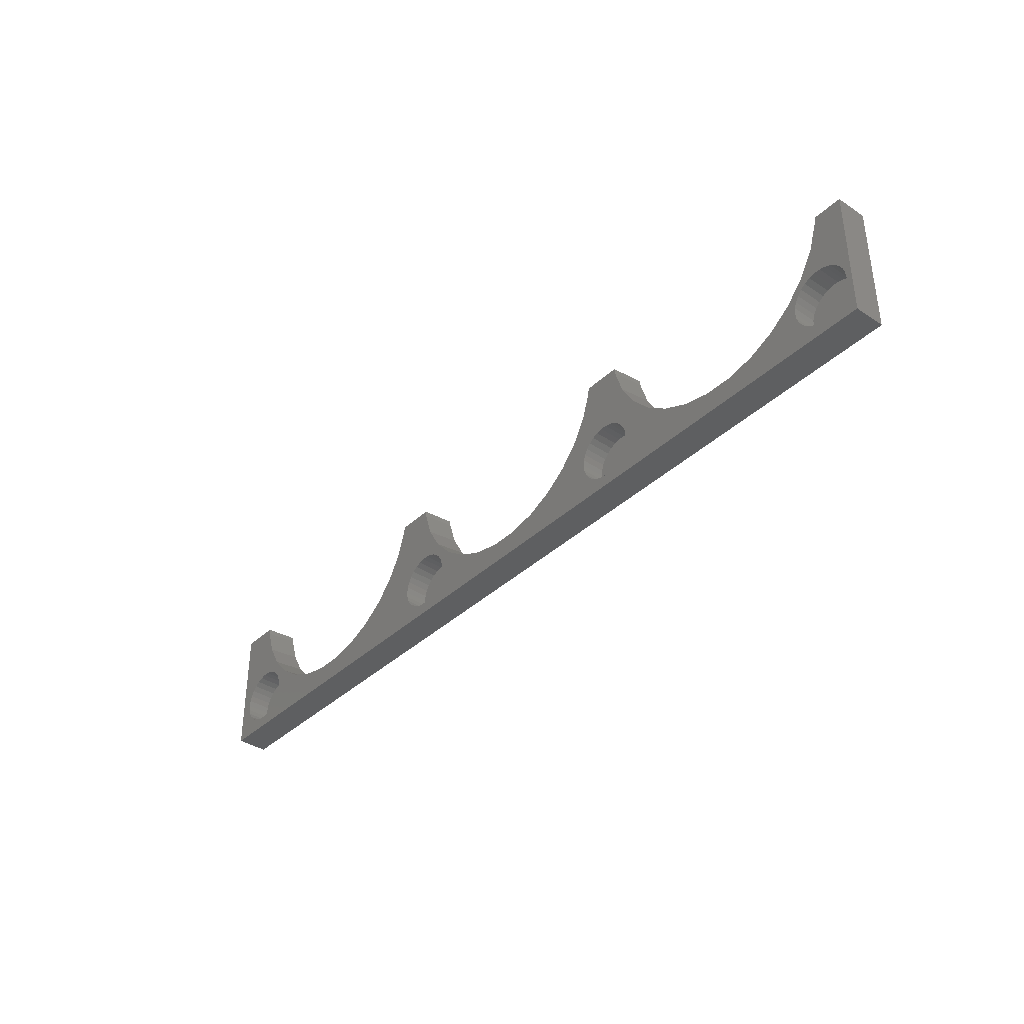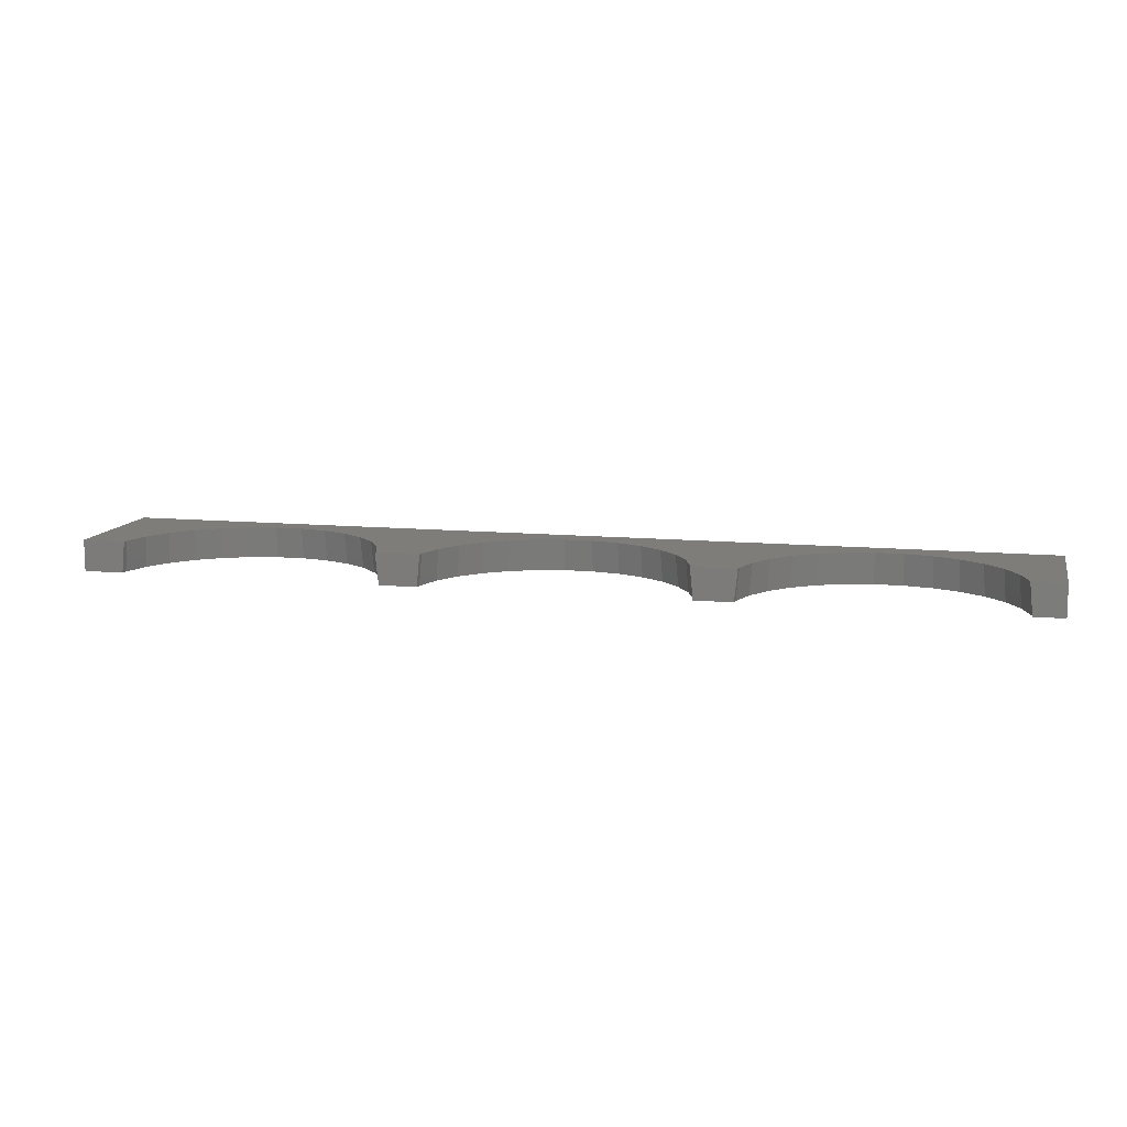
<metadata>
{"format":"stl","ext":"stl","renderer":"f3d","projection":"perspective","resolution":1024,"background":"white","views":[{"elev":-37.6,"azim":-130.2,"up":"+Y"},{"elev":11.0,"azim":-166.8,"up":"+Z"}]}
</metadata>
<code>
# stl→obj: 416 verts, 828 faces
v 9.05 3.828 0
v 9.697 3.867 3
v 11.04 2.944 0
v 9.2 4.088 3
v 27.28 9.753 0
v 27.18 10.39 3
v 27.96 11.82 0
v 27.01 9.875 3
v 28.18 12.9 0
v 27.82 12.38 3
v 27.88 12.9 3
v 28.12 12.32 0
v 6.868 5.413 0
v 6.705 6.04 3
v 7.069 5.636 3
v 5.413 7.029 0
v 26.2 7.87 0
v 25.69 7.594 3
v 26.74 9.404 3
v 25.94 7.418 0
v 25.59 7.029 0
v 24.29 6.04 3
v 3.175 12.38 3
v 3.043 11.82 0
v 2.882 12.32 0
v 3.821 10.39 3
v 8.76 4.408 3
v 7.291 5.106 0
v 11.61 3.017 3
v 11.51 2.731 0
v 5.306 7.594 3
v 4.802 7.87 0
v 4.261 9.404 3
v 5.064 7.418 0
v 16.85 2.171 0
v 17.35 2.582 3
v 18.98 2.623 0
v 16.82 2.469 3
v 21.95 3.828 0
v 22.24 4.408 3
v 23.71 5.106 0
v 21.8 4.088 3
v 24.13 5.413 0
v 23.93 5.636 3
v 19.39 3.017 3
v 19.49 2.731 0
v 2.821 12.9 0
v 3.121 12.9 3
v 14.15 2.171 0
v 13.65 2.582 3
v 14.18 2.469 3
v 12.02 2.623 0
v 3.715 9.753 0
v 3.989 9.875 3
v 19.96 2.944 0
v 21.3 3.867 3
v 32.18 12.38 3
v 31.82 12.9 0
v 32.12 12.9 3
v 31.88 12.32 0
v 56.96 11.82 0
v 56.82 12.38 3
v 57.12 12.32 0
v 56.18 10.39 3
v 32.72 9.753 0
v 32.82 10.39 3
v 32.99 9.875 3
v 32.04 11.82 0
v 38.05 3.828 0
v 37.76 4.408 3
v 38.2 4.088 3
v 36.29 5.106 0
v 54.59 7.029 0
v 54.69 7.594 3
v 54.94 7.418 0
v 53.29 6.04 3
v 56.28 9.753 0
v 55.74 9.404 3
v 56.01 9.875 3
v 55.2 7.87 0
v 33.26 9.404 3
v 33.8 7.87 0
v 34.31 7.594 3
v 34.06 7.418 0
v 35.87 5.413 0
v 35.71 6.04 3
v 36.07 5.636 3
v 34.41 7.029 0
v 47.98 2.623 0
v 48.39 3.017 3
v 48.49 2.731 0
v 46.35 2.582 3
v 45.85 2.171 0
v 45.82 2.469 3
v 50.95 3.828 0
v 50.3 3.867 3
v 50.8 4.088 3
v 48.96 2.944 0
v 43.15 2.171 0
v 42.65 2.582 3
v 43.18 2.469 3
v 41.02 2.623 0
v 40.04 2.944 0
v 40.61 3.017 3
v 40.51 2.731 0
v 38.7 3.867 3
v 51.24 4.408 3
v 52.71 5.106 0
v 52.93 5.636 3
v 53.13 5.413 0
v 57.18 12.9 0
v 56.88 12.9 3
v 61.18 12.38 3
v 60.82 12.9 0
v 61.12 12.9 3
v 60.88 12.32 0
v 85.96 11.82 0
v 85.82 12.38 3
v 86.12 12.32 0
v 85.18 10.39 3
v 61.72 9.753 0
v 61.82 10.39 3
v 61.99 9.875 3
v 61.04 11.82 0
v 62.26 9.404 3
v 62.8 7.87 0
v 83.59 7.029 0
v 83.69 7.594 3
v 83.94 7.418 0
v 82.29 6.04 3
v 85.28 9.753 0
v 84.74 9.404 3
v 85.01 9.875 3
v 84.2 7.87 0
v 65.29 5.106 0
v 65.07 5.636 3
v 66.76 4.408 3
v 64.87 5.413 0
v 63.31 7.594 3
v 63.06 7.418 0
v 76.98 2.623 0
v 77.39 3.017 3
v 77.49 2.731 0
v 75.35 2.582 3
v 74.85 2.171 0
v 74.82 2.469 3
v 79.95 3.828 0
v 79.3 3.867 3
v 79.8 4.088 3
v 77.96 2.944 0
v 72.15 2.171 0
v 71.65 2.582 3
v 72.18 2.469 3
v 70.02 2.623 0
v 69.04 2.944 0
v 69.61 3.017 3
v 69.51 2.731 0
v 67.7 3.867 3
v 63.41 7.029 0
v 64.71 6.04 3
v 80.24 4.408 3
v 81.71 5.106 0
v 67.05 3.828 0
v 67.2 4.088 3
v 81.93 5.636 3
v 82.13 5.413 0
v 86.18 12.9 0
v 85.88 12.9 3
v 32.85 4 0
v 32.79 4.593 2.3
v 32.79 4.593 0
v 32.85 4 2.3
v 29.7 6.834 0
v 30.3 6.834 2.3
v 29.7 6.834 2.3
v 30.3 6.834 0
v 28.57 1.532 0
v 28.09 1.882 2.3
v 28.57 1.532 2.3
v 28.09 1.882 0
v 31.43 6.468 0
v 31.91 6.118 2.3
v 31.43 6.468 2.3
v 31.91 6.118 0
v 27.69 5.675 2.3
v 28.09 6.118 0
v 28.09 6.118 2.3
v 27.69 5.675 0
v 28.57 6.468 0
v 29.12 6.711 2.3
v 28.57 6.468 2.3
v 29.12 6.711 0
v 32.31 2.325 0
v 32.6 2.841 2.3
v 32.6 2.841 0
v 32.31 2.325 2.3
v 32.6 5.159 0
v 32.31 5.675 2.3
v 32.31 5.675 0
v 32.6 5.159 2.3
v 30.88 6.711 2.3
v 30.88 6.711 0
v 27.21 4.593 2.3
v 27.4 5.159 0
v 27.4 5.159 2.3
v 27.21 4.593 0
v 27.15 4 2.3
v 27.15 4 0
v 32.79 3.407 2.3
v 31.91 1.882 2.3
v 31.43 1.532 2.3
v 30.88 1.289 2.3
v 30.3 1.166 2.3
v 29.7 1.166 2.3
v 29.12 1.289 2.3
v 27.69 2.325 2.3
v 27.4 2.841 2.3
v 27.21 3.407 2.3
v 30.88 1.289 0
v 30.3 1.166 0
v 31.91 1.882 0
v 31.43 1.532 0
v 29.12 1.289 0
v 29.7 1.166 0
v 27.69 2.325 0
v 27.21 3.407 0
v 27.4 2.841 0
v 32.79 3.407 0
v 59.85 4 0
v 59.79 4.593 2.3
v 59.79 4.593 0
v 59.85 4 2.3
v 56.7 6.834 0
v 57.3 6.834 2.3
v 56.7 6.834 2.3
v 57.3 6.834 0
v 58.42 6.468 0
v 58.91 6.118 2.3
v 58.42 6.468 2.3
v 58.91 6.118 0
v 54.69 5.675 2.3
v 55.09 6.118 0
v 55.09 6.118 2.3
v 54.69 5.675 0
v 55.58 6.468 0
v 56.12 6.711 2.3
v 55.58 6.468 2.3
v 56.12 6.711 0
v 59.31 2.325 0
v 59.6 2.841 2.3
v 59.6 2.841 0
v 59.31 2.325 2.3
v 59.6 5.159 0
v 59.31 5.675 2.3
v 59.31 5.675 0
v 59.6 5.159 2.3
v 57.88 6.711 2.3
v 57.88 6.711 0
v 54.21 4.593 2.3
v 54.4 5.159 0
v 54.4 5.159 2.3
v 54.21 4.593 0
v 54.15 4 2.3
v 54.15 4 0
v 59.79 3.407 2.3
v 58.91 1.882 2.3
v 58.42 1.532 2.3
v 57.88 1.289 2.3
v 57.3 1.166 2.3
v 56.7 1.166 2.3
v 56.12 1.289 2.3
v 55.58 1.532 2.3
v 55.09 1.882 2.3
v 54.69 2.325 2.3
v 54.4 2.841 2.3
v 54.21 3.407 2.3
v 57.88 1.289 0
v 57.3 1.166 0
v 58.91 1.882 0
v 58.42 1.532 0
v 56.12 1.289 0
v 55.58 1.532 0
v 56.7 1.166 0
v 54.69 2.325 0
v 55.09 1.882 0
v 54.21 3.407 0
v 54.4 2.841 0
v 59.79 3.407 0
v 0 0 0
v 0 12.9 3
v 0 12.9 0
v 0 0 3
v 90 12.9 3
v 90 0 3
v 90 12.9 0
v 90 0 0
v 88.79 4.593 0
v 88.85 4 0
v 88.79 3.407 0
v 88.6 2.841 0
v 88.31 2.325 0
v 87.91 1.882 0
v 87.42 1.532 0
v 86.88 1.289 0
v 86.3 1.166 0
v 85.7 1.166 0
v 85.12 1.289 0
v 83.15 4 0
v 83.21 3.407 0
v 83.4 2.841 0
v 83.69 2.325 0
v 84.09 1.882 0
v 84.58 1.532 0
v 6.188 4.593 0
v 6.25 4 0
v 5.706 2.325 0
v 5.307 1.882 0
v 6.188 3.407 0
v 4.825 1.532 0
v 6.004 2.841 0
v 4.281 1.289 0
v 3.698 1.166 0
v 0.6123 3.407 0
v 0.55 4 0
v 0.7964 2.841 0
v 1.094 2.325 0
v 1.493 1.882 0
v 1.975 1.532 0
v 2.519 1.289 0
v 3.102 1.166 0
v 88.6 5.159 0
v 88.31 5.675 0
v 87.91 6.118 0
v 87.42 6.468 0
v 86.88 6.711 0
v 86.3 6.834 0
v 85.7 6.834 0
v 85.12 6.711 0
v 84.58 6.468 0
v 84.09 6.118 0
v 83.69 5.675 0
v 83.4 5.159 0
v 83.21 4.593 0
v 6.004 5.159 0
v 5.706 5.675 0
v 5.307 6.118 0
v 4.825 6.468 0
v 4.281 6.711 0
v 3.698 6.834 0
v 3.102 6.834 0
v 2.519 6.711 0
v 1.975 6.468 0
v 1.493 6.118 0
v 1.094 5.675 0
v 0.7964 5.159 0
v 0.6123 4.593 0
v 6.188 4.593 2.3
v 6.25 4 2.3
v 3.698 6.834 2.3
v 3.102 6.834 2.3
v 5.307 6.118 2.3
v 4.825 6.468 2.3
v 1.094 5.675 2.3
v 1.493 6.118 2.3
v 2.519 6.711 2.3
v 1.975 6.468 2.3
v 5.706 2.325 2.3
v 5.307 1.882 2.3
v 5.706 5.675 2.3
v 6.004 5.159 2.3
v 4.281 6.711 2.3
v 0.6123 4.593 2.3
v 0.7964 5.159 2.3
v 0.55 4 2.3
v 6.188 3.407 2.3
v 6.004 2.841 2.3
v 4.825 1.532 2.3
v 4.281 1.289 2.3
v 3.698 1.166 2.3
v 3.102 1.166 2.3
v 2.519 1.289 2.3
v 1.975 1.532 2.3
v 1.493 1.882 2.3
v 1.094 2.325 2.3
v 0.7964 2.841 2.3
v 0.6123 3.407 2.3
v 88.79 4.593 2.3
v 88.85 4 2.3
v 86.3 6.834 2.3
v 85.7 6.834 2.3
v 87.91 6.118 2.3
v 87.42 6.468 2.3
v 83.69 5.675 2.3
v 84.09 6.118 2.3
v 85.12 6.711 2.3
v 84.58 6.468 2.3
v 88.31 2.325 2.3
v 87.91 1.882 2.3
v 88.6 2.841 2.3
v 88.31 5.675 2.3
v 88.6 5.159 2.3
v 86.88 6.711 2.3
v 83.21 4.593 2.3
v 83.4 5.159 2.3
v 83.15 4 2.3
v 88.79 3.407 2.3
v 87.42 1.532 2.3
v 86.88 1.289 2.3
v 86.3 1.166 2.3
v 85.7 1.166 2.3
v 85.12 1.289 2.3
v 84.58 1.532 2.3
v 84.09 1.882 2.3
v 83.69 2.325 2.3
v 83.4 2.841 2.3
v 83.21 3.407 2.3
f 1 2 3
f 2 1 4
f 5 6 7
f 6 5 8
f 9 10 11
f 10 9 12
f 13 14 15
f 14 13 16
f 17 18 19
f 18 17 20
f 21 18 20
f 18 21 22
f 23 24 25
f 24 23 26
f 1 27 4
f 27 1 28
f 28 15 27
f 15 28 13
f 3 29 30
f 29 3 2
f 31 32 33
f 32 31 34
f 35 36 37
f 36 35 38
f 39 40 41
f 40 39 42
f 43 22 21
f 22 43 44
f 5 19 8
f 19 5 17
f 37 45 46
f 45 37 36
f 23 47 48
f 47 23 25
f 49 50 51
f 50 49 52
f 35 51 38
f 51 35 49
f 31 16 34
f 16 31 14
f 53 26 54
f 26 53 24
f 33 53 54
f 53 33 32
f 41 44 43
f 44 41 40
f 7 10 12
f 10 7 6
f 52 29 50
f 29 52 30
f 55 45 56
f 45 55 46
f 39 56 42
f 56 39 55
f 57 58 59
f 58 57 60
f 61 62 63
f 62 61 64
f 65 66 67
f 66 65 68
f 69 70 71
f 70 69 72
f 73 74 75
f 74 73 76
f 77 78 79
f 78 77 80
f 81 65 67
f 65 81 82
f 83 82 81
f 82 83 84
f 85 86 87
f 86 85 88
f 72 87 70
f 87 72 85
f 89 90 91
f 90 89 92
f 93 92 89
f 92 93 94
f 95 96 97
f 96 95 98
f 80 74 78
f 74 80 75
f 99 100 101
f 100 99 102
f 93 101 94
f 101 93 99
f 103 104 105
f 104 103 106
f 69 106 103
f 106 69 71
f 57 68 60
f 68 57 66
f 83 88 84
f 88 83 86
f 95 107 108
f 107 95 97
f 98 90 96
f 90 98 91
f 77 64 61
f 64 77 79
f 102 104 100
f 104 102 105
f 108 109 110
f 109 108 107
f 110 76 73
f 76 110 109
f 111 62 112
f 62 111 63
f 113 114 115
f 114 113 116
f 117 118 119
f 118 117 120
f 121 122 123
f 122 121 124
f 125 121 123
f 121 125 126
f 127 128 129
f 128 127 130
f 131 132 133
f 132 131 134
f 135 136 137
f 136 135 138
f 139 126 125
f 126 139 140
f 141 142 143
f 142 141 144
f 145 144 141
f 144 145 146
f 147 148 149
f 148 147 150
f 134 128 132
f 128 134 129
f 151 152 153
f 152 151 154
f 145 153 146
f 153 145 151
f 155 156 157
f 156 155 158
f 113 124 116
f 124 113 122
f 139 159 140
f 159 139 160
f 138 160 136
f 160 138 159
f 147 161 162
f 161 147 149
f 150 142 148
f 142 150 143
f 131 120 117
f 120 131 133
f 154 156 152
f 156 154 157
f 163 158 155
f 158 163 164
f 163 137 164
f 137 163 135
f 162 165 166
f 165 162 161
f 166 130 127
f 130 166 165
f 167 118 168
f 118 167 119
f 169 170 171
f 170 169 172
f 173 174 175
f 174 173 176
f 177 178 179
f 178 177 180
f 181 182 183
f 182 181 184
f 185 186 187
f 186 185 188
f 189 190 191
f 190 189 192
f 193 194 195
f 194 193 196
f 197 198 199
f 198 197 200
f 171 200 197
f 200 171 170
f 199 182 184
f 182 199 198
f 176 201 174
f 201 176 202
f 202 183 201
f 183 202 181
f 203 204 205
f 204 203 206
f 205 188 185
f 188 205 204
f 207 206 203
f 206 207 208
f 209 170 172
f 194 170 209
f 194 200 170
f 196 200 194
f 196 198 200
f 210 198 196
f 210 182 198
f 211 182 210
f 211 183 182
f 212 183 211
f 212 201 183
f 213 201 212
f 213 174 201
f 214 174 213
f 214 175 174
f 215 175 214
f 215 190 175
f 179 190 215
f 179 191 190
f 178 191 179
f 178 187 191
f 216 187 178
f 216 185 187
f 217 185 216
f 217 205 185
f 218 205 217
f 218 203 205
f 203 218 207
f 186 191 187
f 191 186 189
f 192 175 190
f 175 192 173
f 219 213 212
f 213 219 220
f 221 211 210
f 211 221 222
f 223 179 215
f 179 223 177
f 220 214 213
f 214 220 224
f 178 225 216
f 225 178 180
f 217 226 218
f 226 217 227
f 218 208 207
f 208 218 226
f 222 212 211
f 212 222 219
f 221 196 193
f 196 221 210
f 195 209 228
f 209 195 194
f 224 215 214
f 215 224 223
f 216 227 217
f 227 216 225
f 228 172 169
f 172 228 209
f 229 230 231
f 230 229 232
f 233 234 235
f 234 233 236
f 237 238 239
f 238 237 240
f 241 242 243
f 242 241 244
f 245 246 247
f 246 245 248
f 249 250 251
f 250 249 252
f 253 254 255
f 254 253 256
f 231 256 253
f 256 231 230
f 255 238 240
f 238 255 254
f 236 257 234
f 257 236 258
f 258 239 257
f 239 258 237
f 259 260 261
f 260 259 262
f 261 244 241
f 244 261 260
f 263 262 259
f 262 263 264
f 265 230 232
f 250 230 265
f 250 256 230
f 252 256 250
f 252 254 256
f 266 254 252
f 266 238 254
f 267 238 266
f 267 239 238
f 268 239 267
f 268 257 239
f 269 257 268
f 269 234 257
f 270 234 269
f 270 235 234
f 271 235 270
f 271 246 235
f 272 246 271
f 272 247 246
f 273 247 272
f 273 243 247
f 274 243 273
f 274 241 243
f 275 241 274
f 275 261 241
f 276 261 275
f 276 259 261
f 259 276 263
f 242 247 243
f 247 242 245
f 248 235 246
f 235 248 233
f 277 269 268
f 269 277 278
f 279 267 266
f 267 279 280
f 281 272 271
f 272 281 282
f 278 270 269
f 270 278 283
f 273 284 274
f 284 273 285
f 275 286 276
f 286 275 287
f 276 264 263
f 264 276 286
f 280 268 267
f 268 280 277
f 279 252 249
f 252 279 266
f 251 265 288
f 265 251 250
f 283 271 270
f 271 283 281
f 282 273 272
f 273 282 285
f 274 287 275
f 287 274 284
f 288 232 229
f 232 288 265
f 289 290 291
f 290 289 292
f 118 293 168
f 120 293 118
f 133 293 120
f 293 133 294
f 132 294 133
f 128 294 132
f 130 294 128
f 165 294 130
f 161 294 165
f 149 294 161
f 148 294 149
f 142 294 148
f 144 294 142
f 146 294 144
f 153 294 146
f 90 152 156
f 96 158 164
f 107 137 136
f 78 125 123
f 64 122 113
f 112 113 115
f 62 113 112
f 64 113 62
f 122 64 123
f 79 123 64
f 78 123 79
f 125 78 139
f 74 139 78
f 139 74 160
f 76 160 74
f 160 76 136
f 109 136 76
f 107 136 109
f 137 107 164
f 97 164 107
f 96 164 97
f 158 96 156
f 90 156 96
f 92 152 90
f 152 92 153
f 94 153 92
f 153 94 294
f 101 294 94
f 45 100 104
f 40 70 87
f 22 86 83
f 19 81 67
f 6 66 57
f 11 57 59
f 10 57 11
f 6 57 10
f 66 6 67
f 8 67 6
f 19 67 8
f 81 19 83
f 18 83 19
f 22 83 18
f 86 22 87
f 44 87 22
f 40 87 44
f 70 40 71
f 42 71 40
f 71 42 106
f 56 106 42
f 106 56 104
f 45 104 56
f 36 100 45
f 100 36 101
f 38 101 36
f 292 101 38
f 292 38 51
f 292 50 29
f 292 27 15
f 292 14 31
f 290 23 48
f 290 26 23
f 290 54 26
f 292 54 290
f 54 292 33
f 33 292 31
f 101 292 294
f 50 292 51
f 2 292 29
f 4 292 2
f 27 292 4
f 14 292 15
f 294 295 293
f 295 294 296
f 167 293 295
f 293 167 168
f 47 290 48
f 290 47 291
f 58 11 59
f 11 58 9
f 114 112 115
f 112 114 111
f 297 296 298
f 296 299 298
f 296 300 299
f 296 301 300
f 296 302 301
f 296 303 302
f 296 304 303
f 296 305 304
f 296 306 305
f 296 307 306
f 162 308 309
f 147 309 310
f 308 162 166
f 147 310 311
f 309 147 162
f 150 311 312
f 143 312 313
f 311 150 147
f 145 313 307
f 145 307 296
f 312 143 150
f 313 141 143
f 313 145 141
f 296 151 145
f 277 154 151
f 279 155 157
f 255 126 140
f 126 255 240
f 255 140 253
f 159 253 140
f 253 159 231
f 138 231 159
f 231 138 229
f 288 138 135
f 251 135 163
f 155 279 163
f 154 277 157
f 138 288 229
f 278 151 296
f 135 251 288
f 163 249 251
f 163 279 249
f 157 280 279
f 157 277 280
f 151 278 277
f 296 283 278
f 108 264 286
f 95 286 287
f 264 108 110
f 95 287 284
f 286 95 108
f 98 284 285
f 91 285 282
f 284 98 95
f 93 282 281
f 285 91 98
f 93 281 283
f 282 89 91
f 282 93 89
f 283 99 93
f 219 102 99
f 221 103 105
f 228 72 69
f 85 197 88
f 197 85 171
f 171 85 169
f 169 72 228
f 103 221 69
f 102 222 105
f 72 169 85
f 69 195 228
f 220 99 283
f 69 193 195
f 69 221 193
f 220 283 296
f 105 222 221
f 102 219 222
f 99 220 219
f 289 220 296
f 41 208 226
f 208 20 17
f 208 21 20
f 41 226 227
f 208 43 21
f 39 227 225
f 39 225 180
f 208 41 43
f 227 39 41
f 46 180 177
f 37 177 223
f 180 55 39
f 35 223 224
f 180 46 55
f 177 37 46
f 223 35 37
f 289 35 224
f 314 28 315
f 1 315 28
f 316 1 3
f 317 3 30
f 1 318 315
f 319 30 52
f 319 52 49
f 1 320 318
f 1 316 320
f 35 289 49
f 3 317 316
f 30 319 317
f 220 289 224
f 49 321 319
f 49 289 321
f 321 289 322
f 323 289 324
f 325 289 323
f 326 289 325
f 327 289 326
f 328 289 327
f 329 289 328
f 330 289 329
f 322 289 330
f 296 297 295
f 331 295 297
f 332 295 331
f 333 295 332
f 334 295 333
f 131 334 335
f 131 335 336
f 334 131 295
f 295 119 167
f 295 117 119
f 131 336 337
f 295 131 117
f 134 337 338
f 129 338 339
f 337 134 131
f 127 339 340
f 338 129 134
f 127 340 341
f 339 127 129
f 166 341 342
f 166 342 343
f 341 166 127
f 166 343 308
f 126 240 121
f 237 121 240
f 258 121 237
f 77 121 258
f 61 124 77
f 121 77 124
f 77 258 236
f 124 61 116
f 114 63 111
f 116 63 114
f 77 236 233
f 63 116 61
f 80 233 248
f 75 248 245
f 233 80 77
f 73 245 242
f 248 75 80
f 73 242 244
f 245 73 75
f 110 244 260
f 110 260 262
f 244 110 73
f 110 262 264
f 199 88 197
f 88 199 84
f 184 84 199
f 84 184 82
f 181 82 184
f 82 181 65
f 202 65 181
f 176 65 202
f 5 65 176
f 65 5 68
f 7 68 5
f 5 176 173
f 5 173 192
f 5 192 189
f 68 7 60
f 58 12 9
f 17 189 186
f 60 12 58
f 17 186 188
f 17 188 204
f 12 60 7
f 17 204 206
f 17 206 208
f 189 17 5
f 28 314 13
f 344 13 314
f 345 13 344
f 345 16 13
f 346 16 345
f 347 16 346
f 16 347 34
f 348 34 347
f 34 348 32
f 349 32 348
f 350 32 349
f 32 350 53
f 351 53 350
f 352 53 351
f 291 53 352
f 53 291 24
f 24 291 25
f 291 352 353
f 291 353 354
f 291 354 355
f 291 355 356
f 291 324 289
f 25 291 47
f 324 291 356
f 289 294 292
f 294 289 296
f 315 357 314
f 357 315 358
f 350 359 360
f 359 350 349
f 347 361 362
f 361 347 346
f 363 353 364
f 353 363 354
f 352 365 366
f 365 352 351
f 317 367 316
f 367 317 368
f 344 369 345
f 369 344 370
f 314 370 344
f 370 314 357
f 345 361 346
f 361 345 369
f 349 371 359
f 371 349 348
f 348 362 371
f 362 348 347
f 372 355 373
f 355 372 356
f 373 354 363
f 354 373 355
f 374 356 372
f 356 374 324
f 375 357 358
f 376 357 375
f 376 370 357
f 367 370 376
f 367 369 370
f 368 369 367
f 368 361 369
f 377 361 368
f 377 362 361
f 378 362 377
f 378 371 362
f 379 371 378
f 379 359 371
f 380 359 379
f 380 360 359
f 381 360 380
f 381 365 360
f 382 365 381
f 382 366 365
f 383 366 382
f 383 364 366
f 384 364 383
f 384 363 364
f 385 363 384
f 385 373 363
f 386 373 385
f 386 372 373
f 372 386 374
f 353 366 364
f 366 353 352
f 351 360 365
f 360 351 350
f 318 358 315
f 358 318 375
f 321 379 378
f 379 321 322
f 317 377 368
f 377 317 319
f 329 382 381
f 382 329 328
f 322 380 379
f 380 322 330
f 383 326 384
f 326 383 327
f 385 323 386
f 323 385 325
f 386 324 374
f 324 386 323
f 319 378 377
f 378 319 321
f 320 375 318
f 375 320 376
f 316 376 320
f 376 316 367
f 330 381 380
f 381 330 329
f 328 383 382
f 383 328 327
f 384 325 385
f 325 384 326
f 298 387 297
f 387 298 388
f 337 389 390
f 389 337 336
f 334 391 392
f 391 334 333
f 393 340 394
f 340 393 341
f 339 395 396
f 395 339 338
f 302 397 301
f 397 302 398
f 301 399 300
f 399 301 397
f 331 400 332
f 400 331 401
f 297 401 331
f 401 297 387
f 332 391 333
f 391 332 400
f 336 402 389
f 402 336 335
f 335 392 402
f 392 335 334
f 403 342 404
f 342 403 343
f 404 341 393
f 341 404 342
f 405 343 403
f 343 405 308
f 406 387 388
f 399 387 406
f 399 401 387
f 397 401 399
f 397 400 401
f 398 400 397
f 398 391 400
f 407 391 398
f 407 392 391
f 408 392 407
f 408 402 392
f 409 402 408
f 409 389 402
f 410 389 409
f 410 390 389
f 411 390 410
f 411 395 390
f 412 395 411
f 412 396 395
f 413 396 412
f 413 394 396
f 414 394 413
f 414 393 394
f 415 393 414
f 415 404 393
f 416 404 415
f 416 403 404
f 403 416 405
f 340 396 394
f 396 340 339
f 338 390 395
f 390 338 337
f 299 388 298
f 388 299 406
f 304 409 408
f 409 304 305
f 302 407 398
f 407 302 303
f 307 412 411
f 412 307 313
f 305 410 409
f 410 305 306
f 413 311 414
f 311 413 312
f 415 309 416
f 309 415 310
f 416 308 405
f 308 416 309
f 303 408 407
f 408 303 304
f 300 406 299
f 406 300 399
f 306 411 410
f 411 306 307
f 313 413 412
f 413 313 312
f 414 310 415
f 310 414 311

</code>
